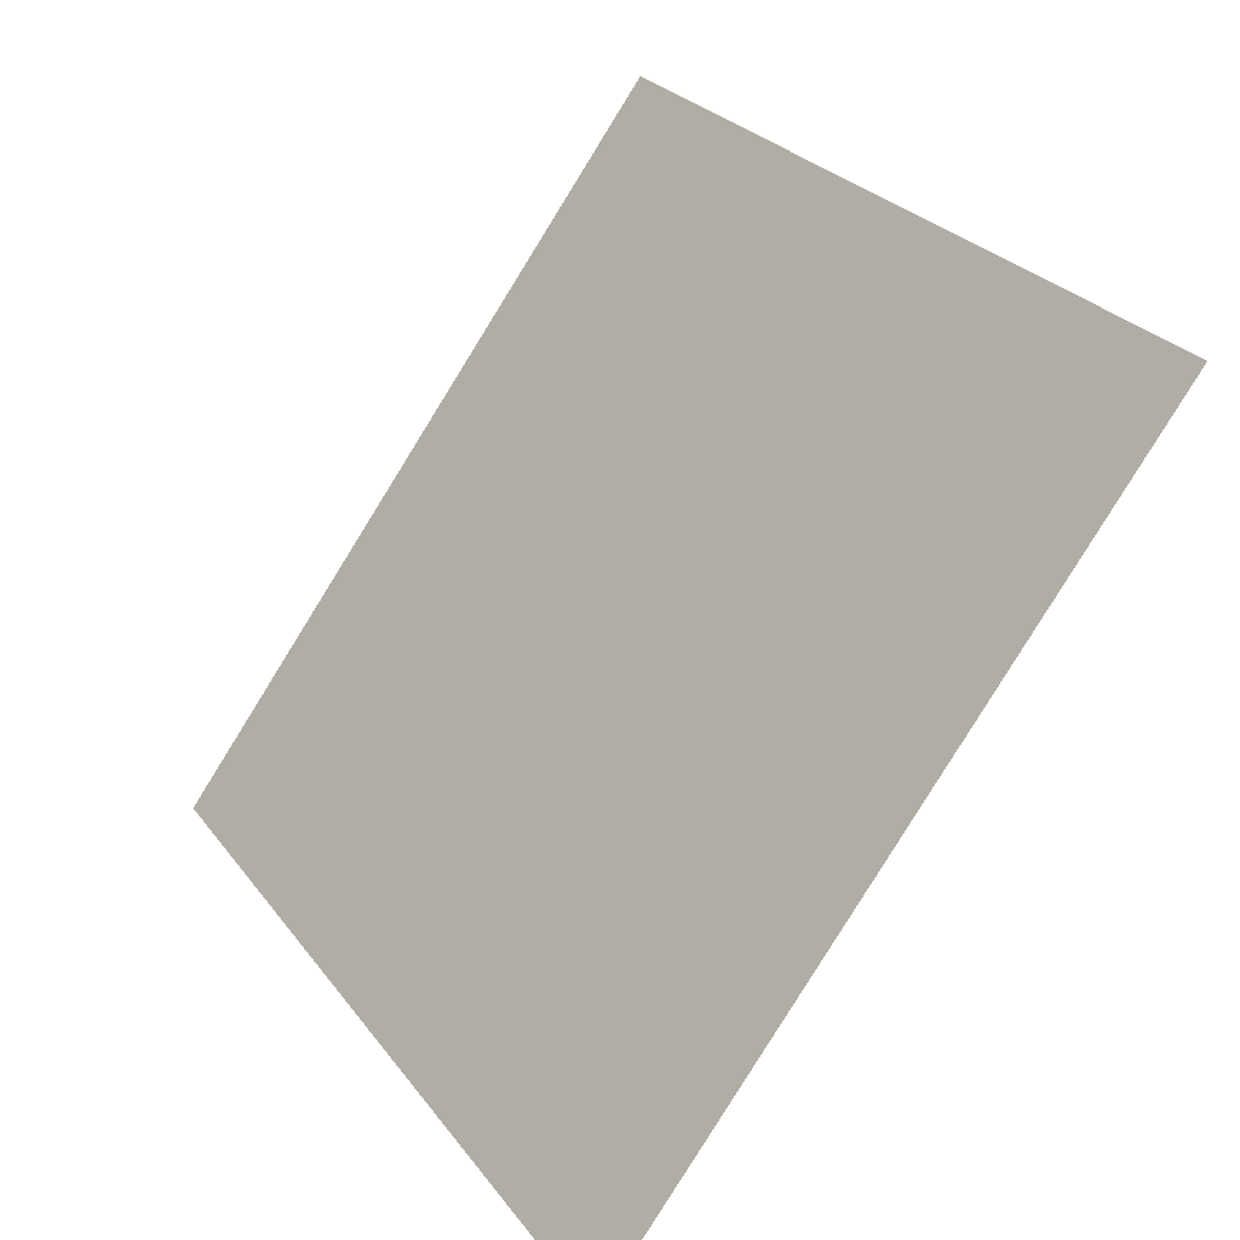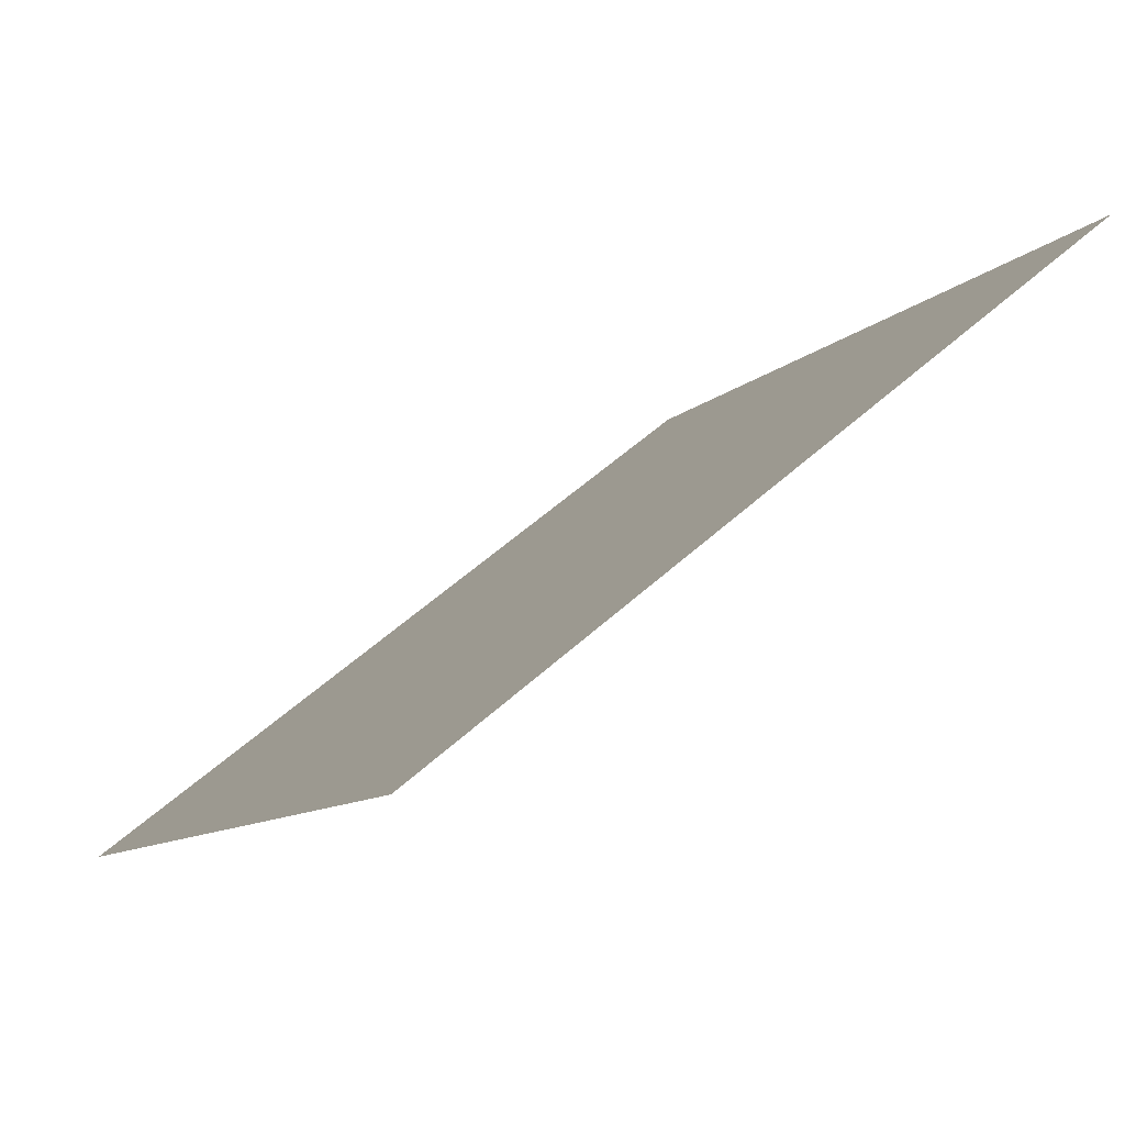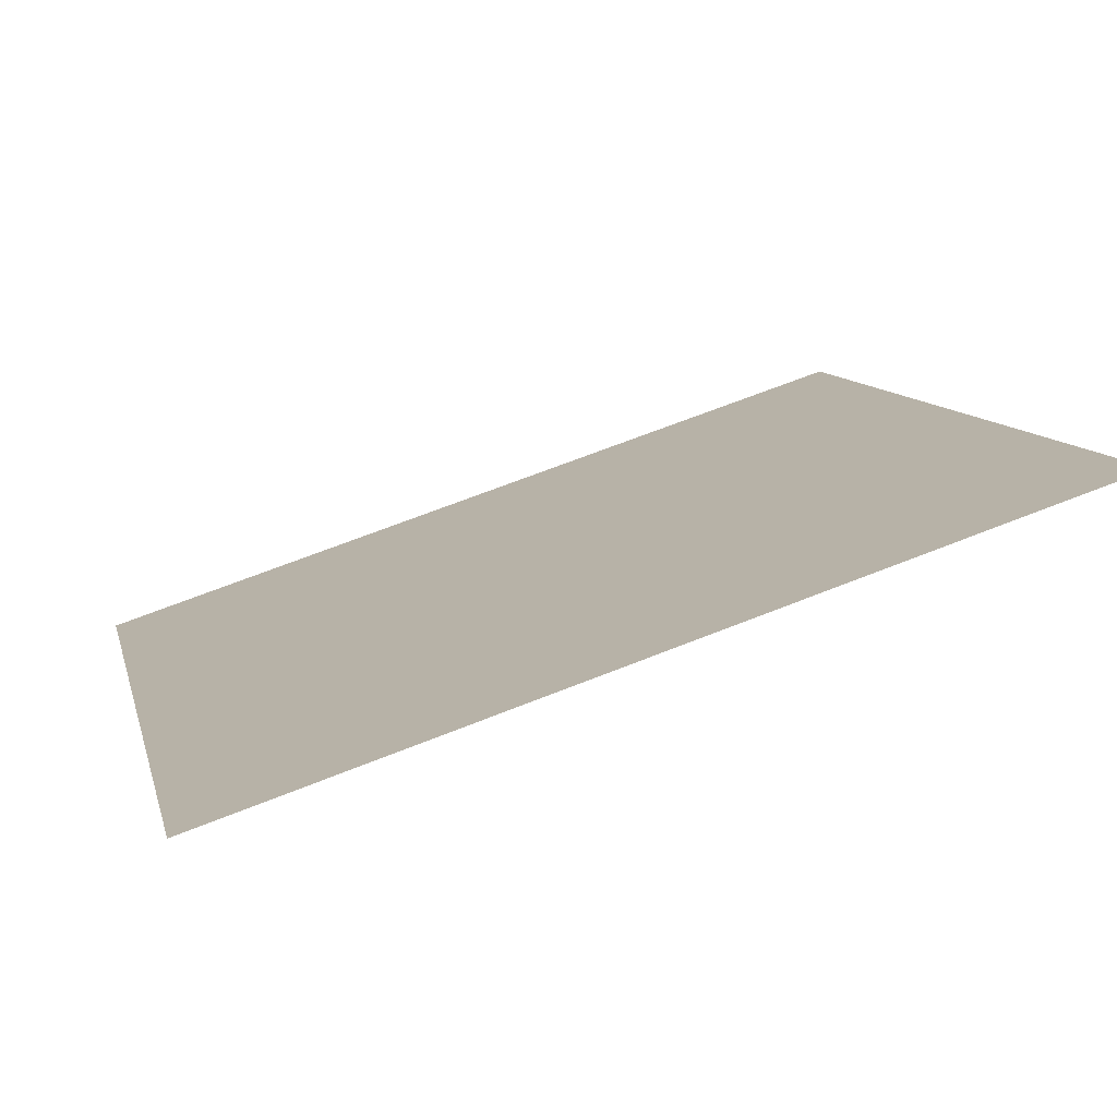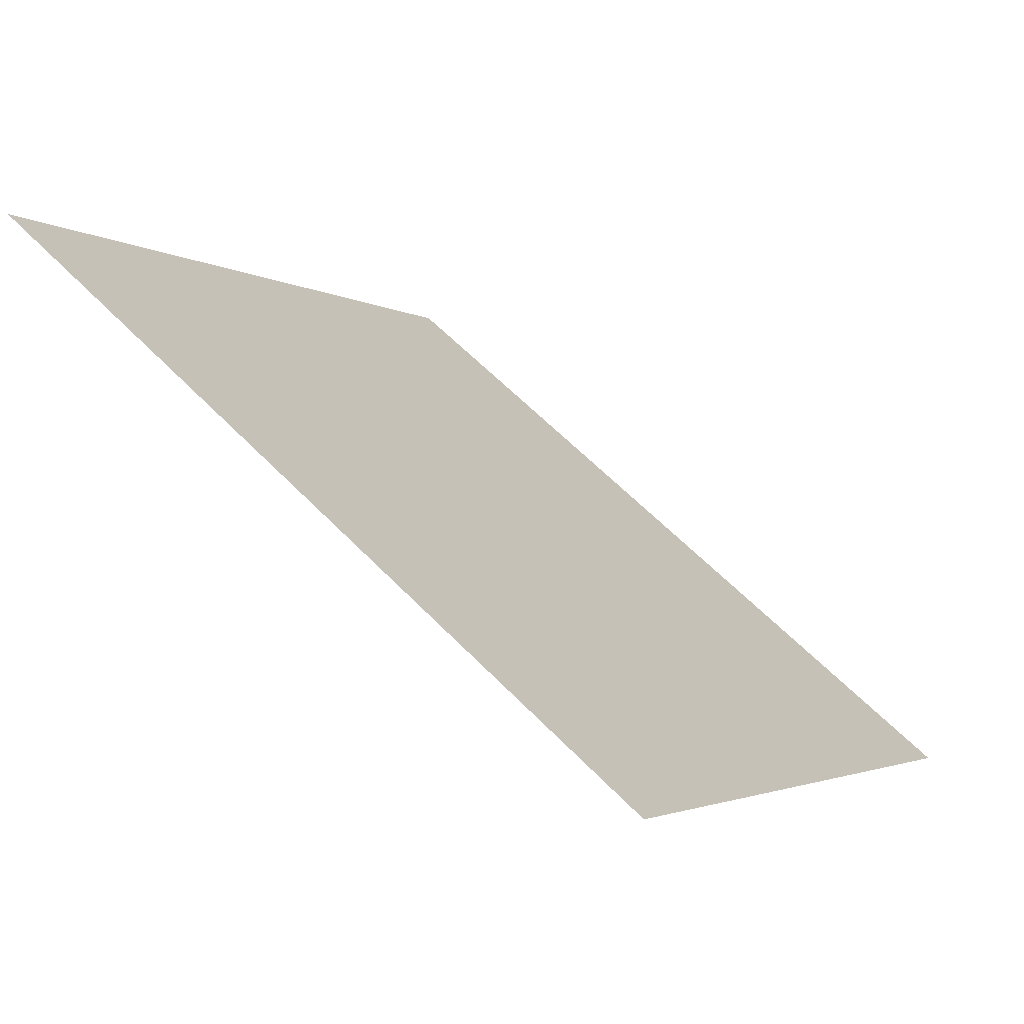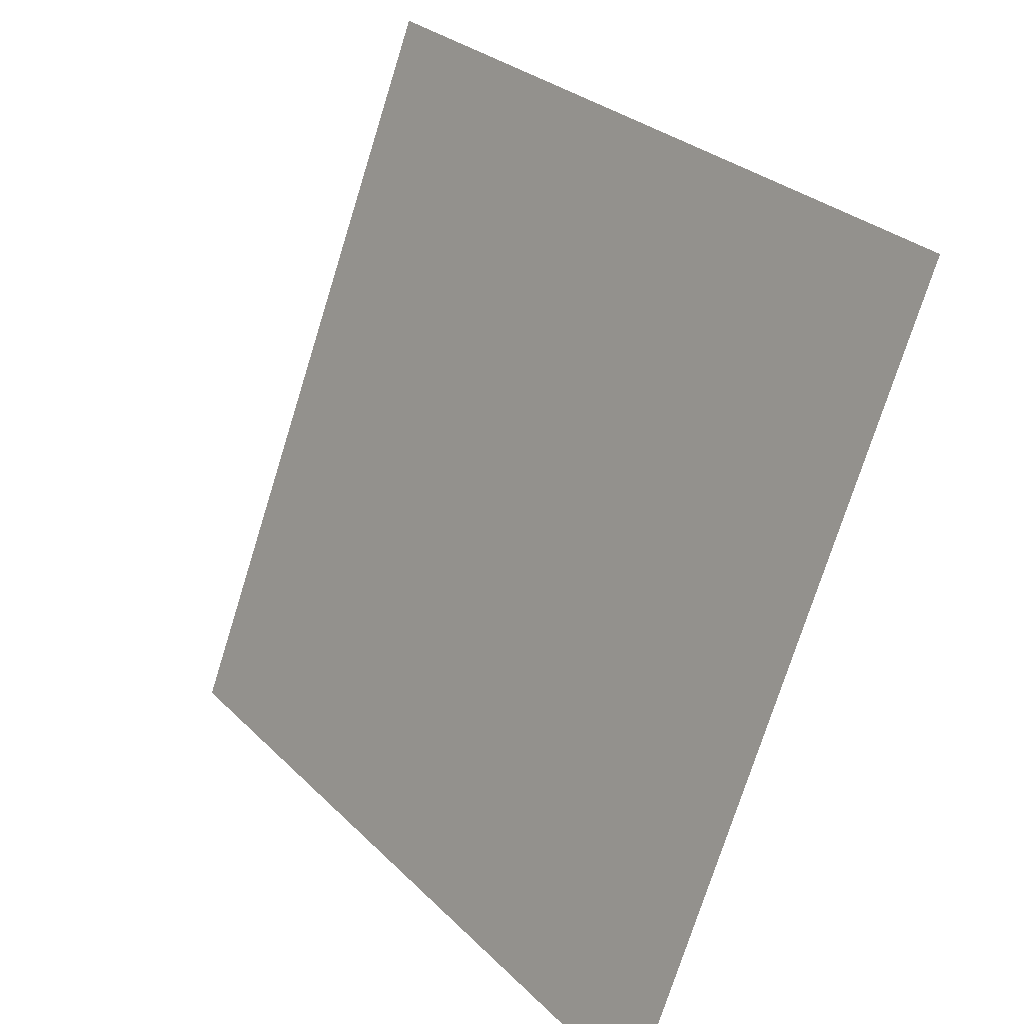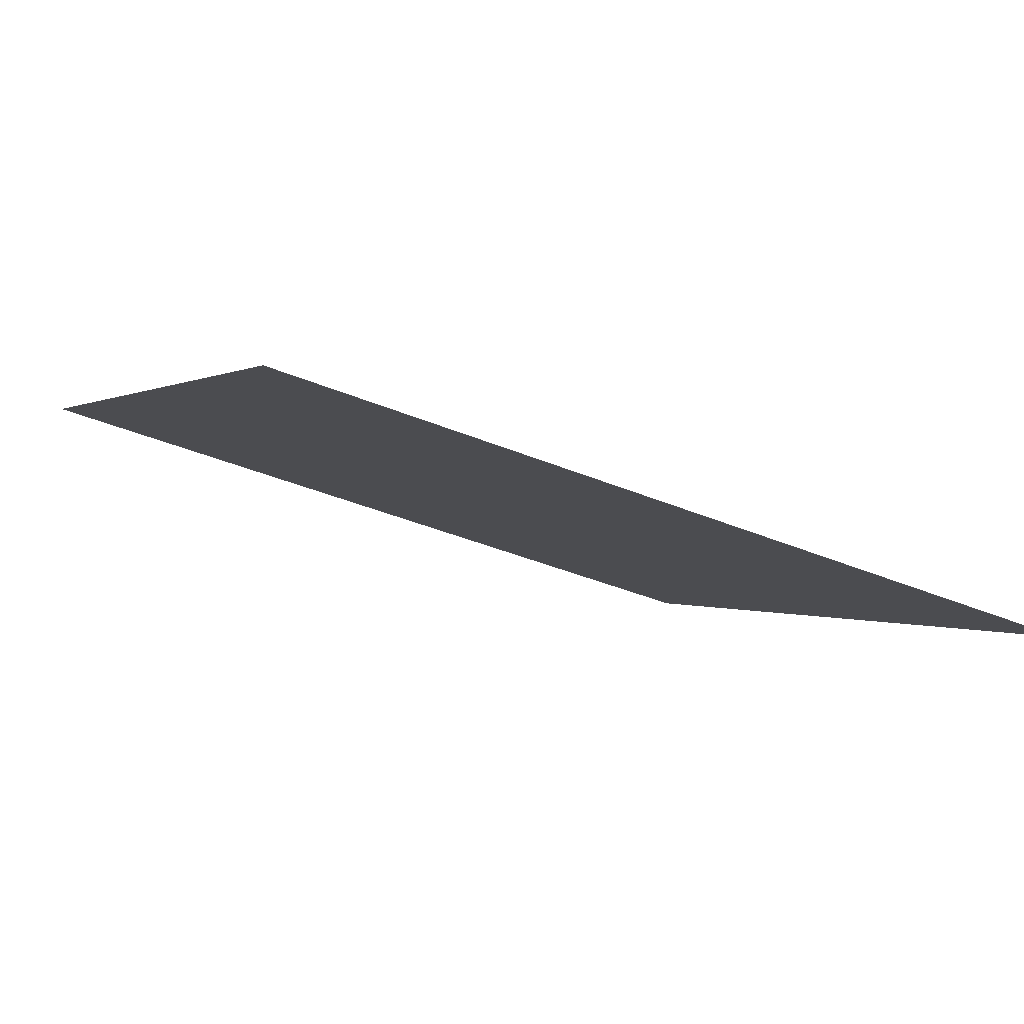
<metadata>
{"format":"obj","ext":"obj","renderer":"f3d","projection":"perspective","resolution":1024,"background":"white","views":[{"elev":26.5,"azim":59.9,"up":"+Z"},{"elev":51.7,"azim":134.0,"up":"+Z"},{"elev":65.0,"azim":156.8,"up":"+Z"},{"elev":60.4,"azim":-134.9,"up":"+Z"},{"elev":-73.6,"azim":-108.7,"up":"+Z"},{"elev":-40.5,"azim":152.2,"up":"+Y"}]}
</metadata>
<code>
v -0.06236 0.8897 0.6444
v -0.06892 0.8898 0.6444
v -0.0688 0.8938 0.6497
v -0.06224 0.8936 0.6496
f 4 3 2 1

</code>
